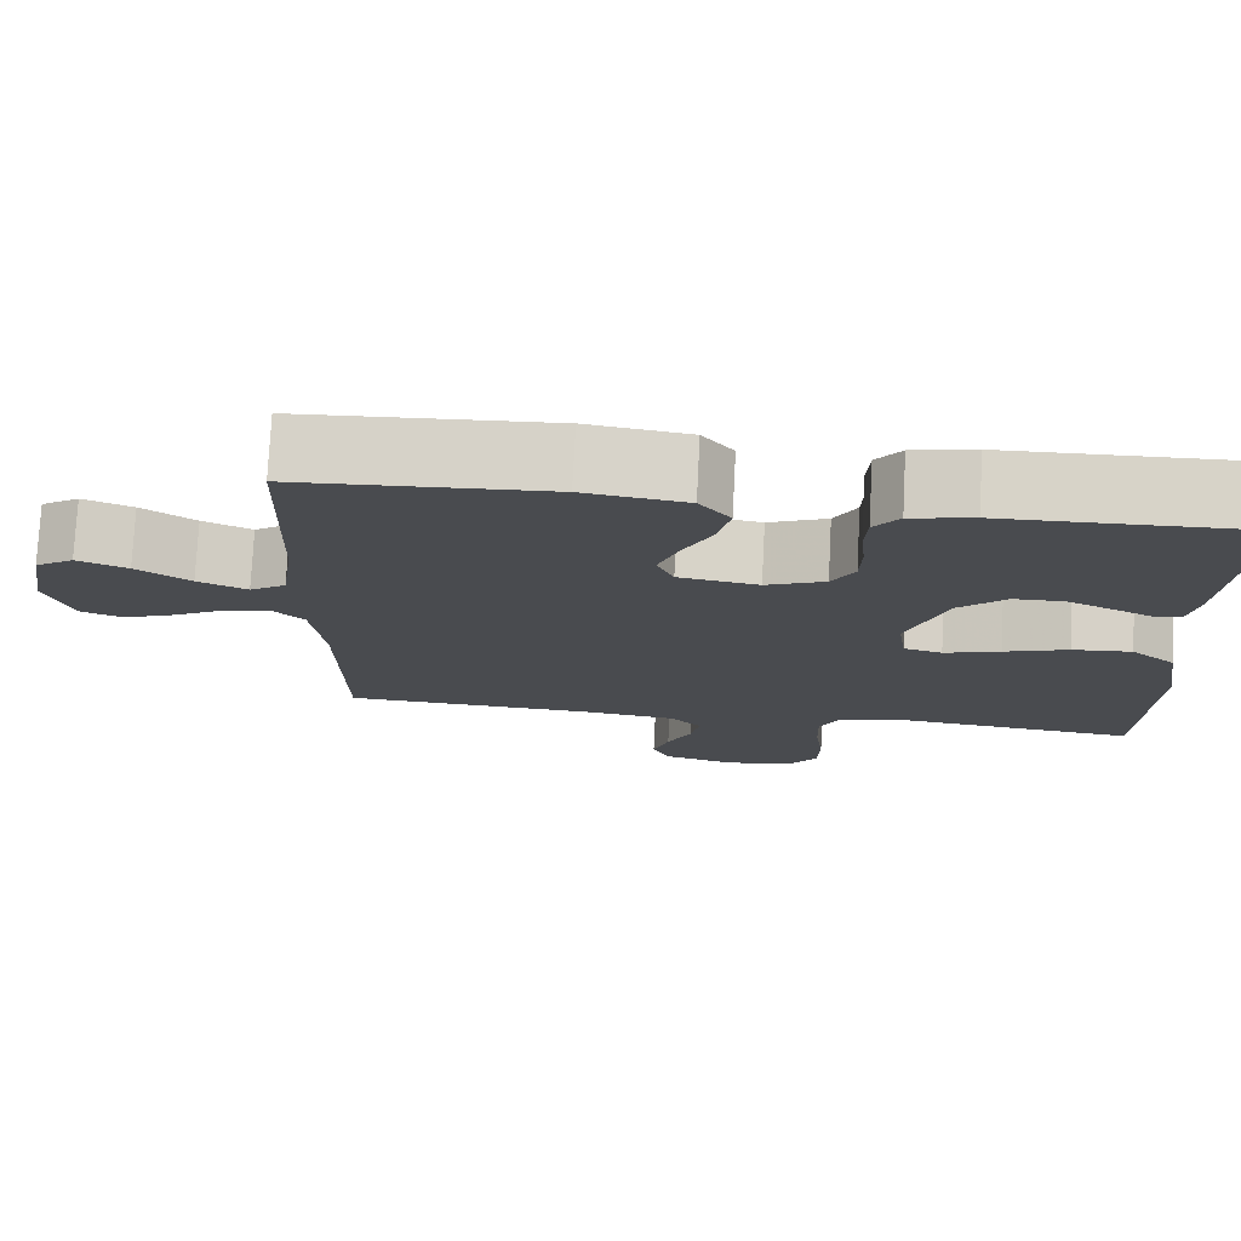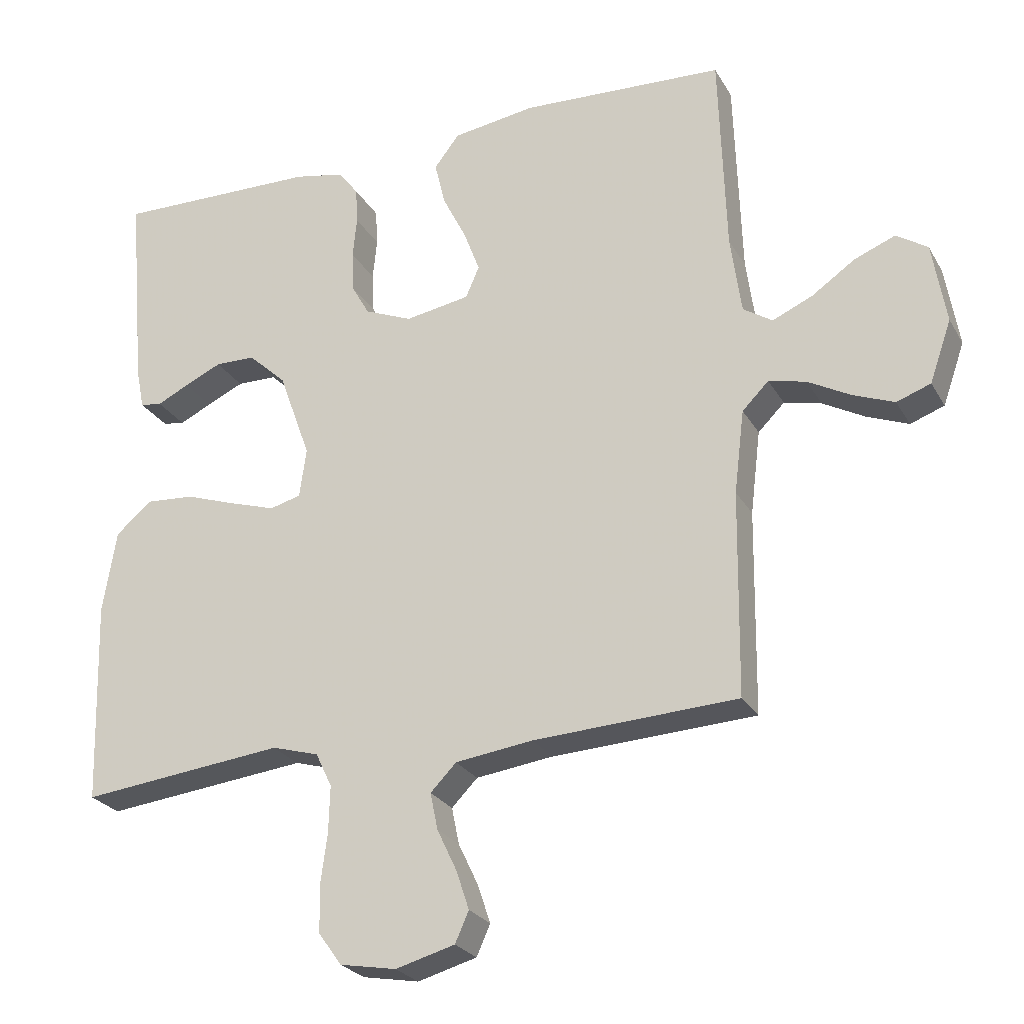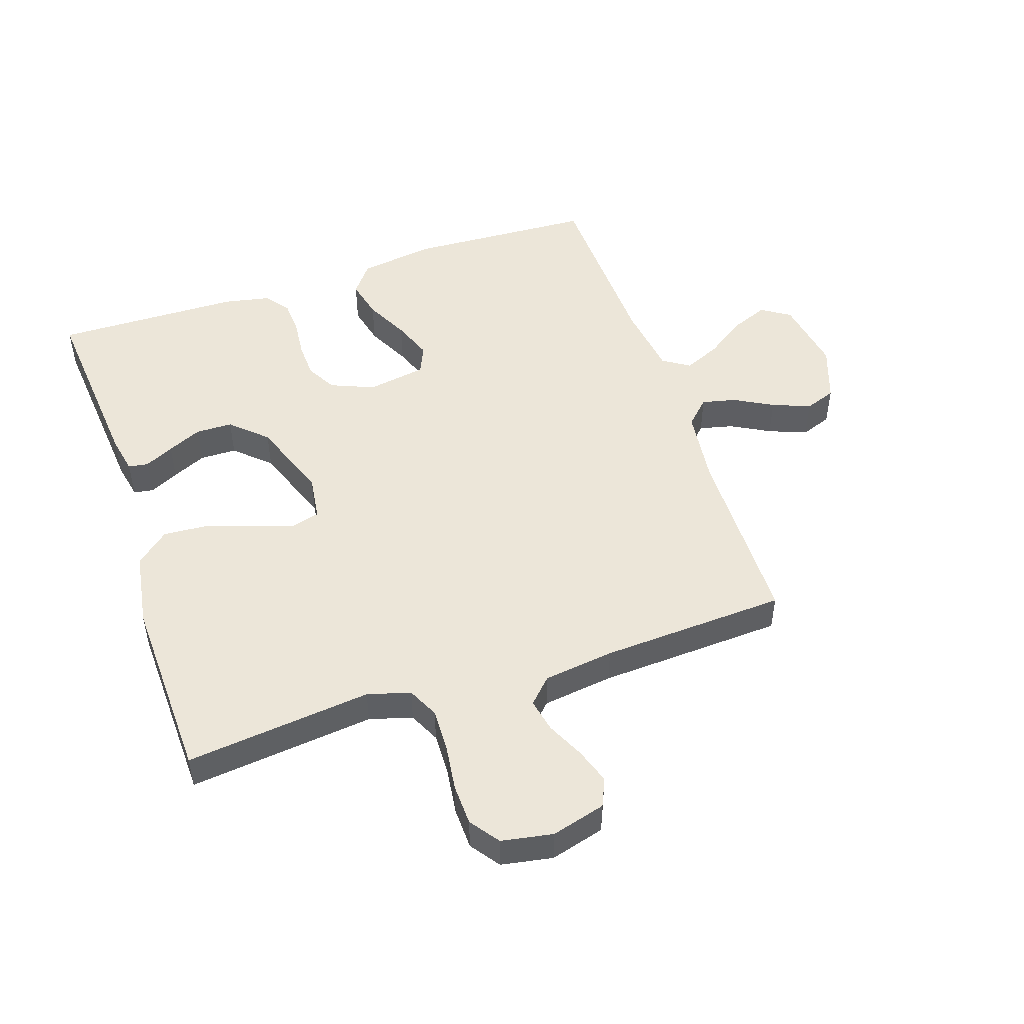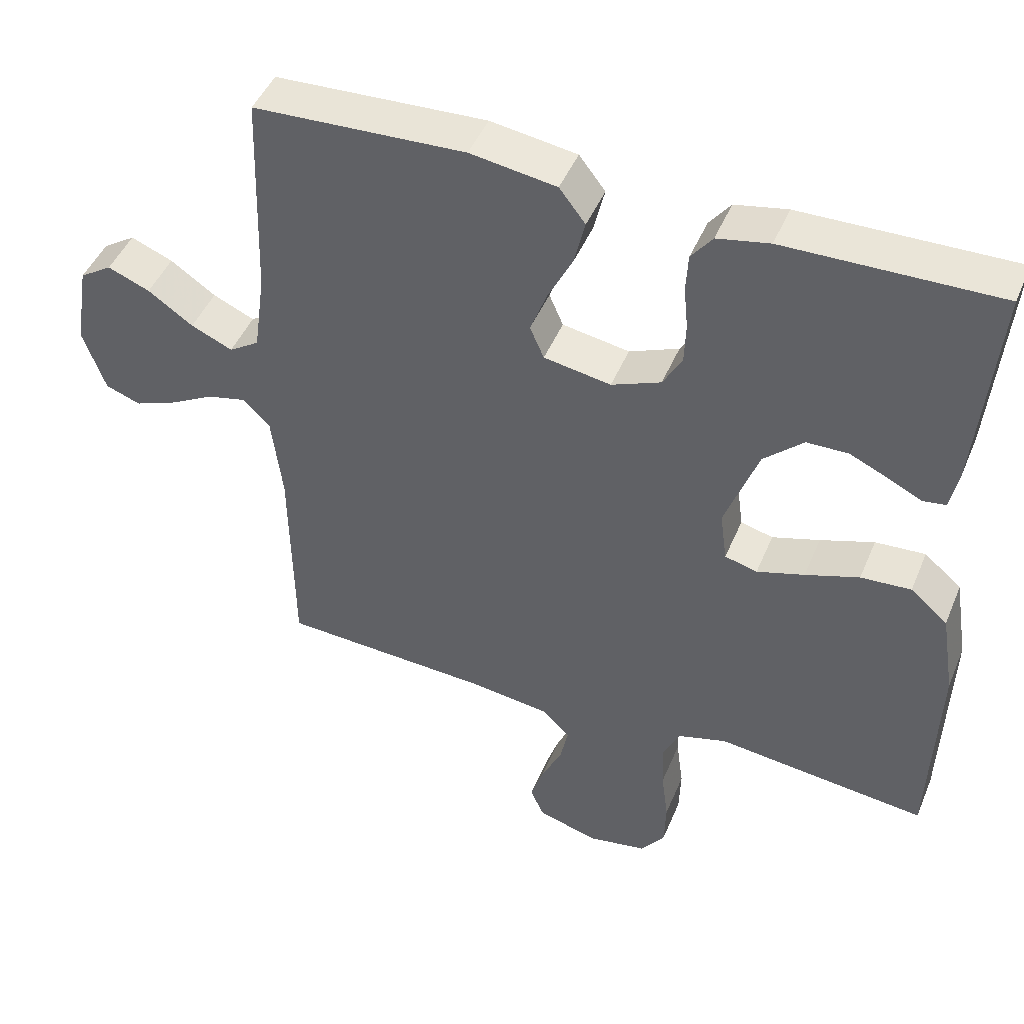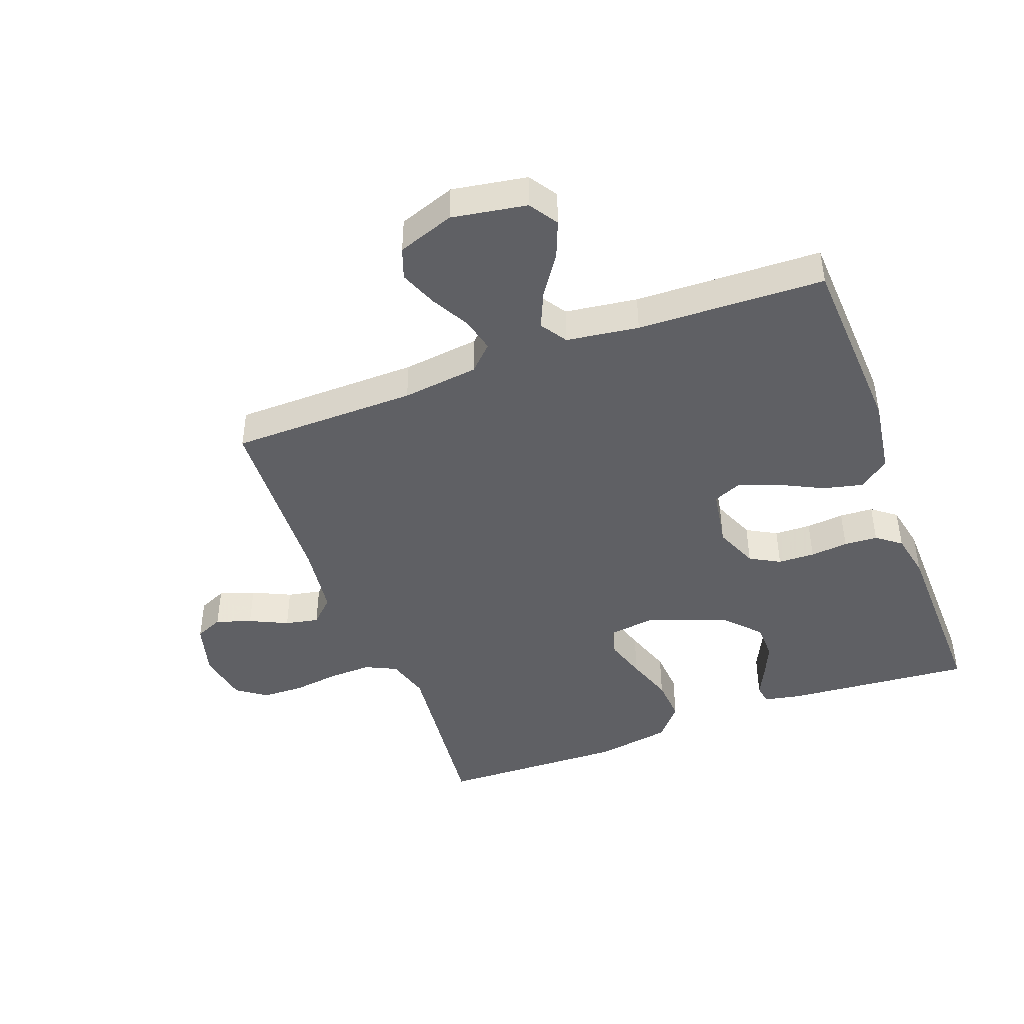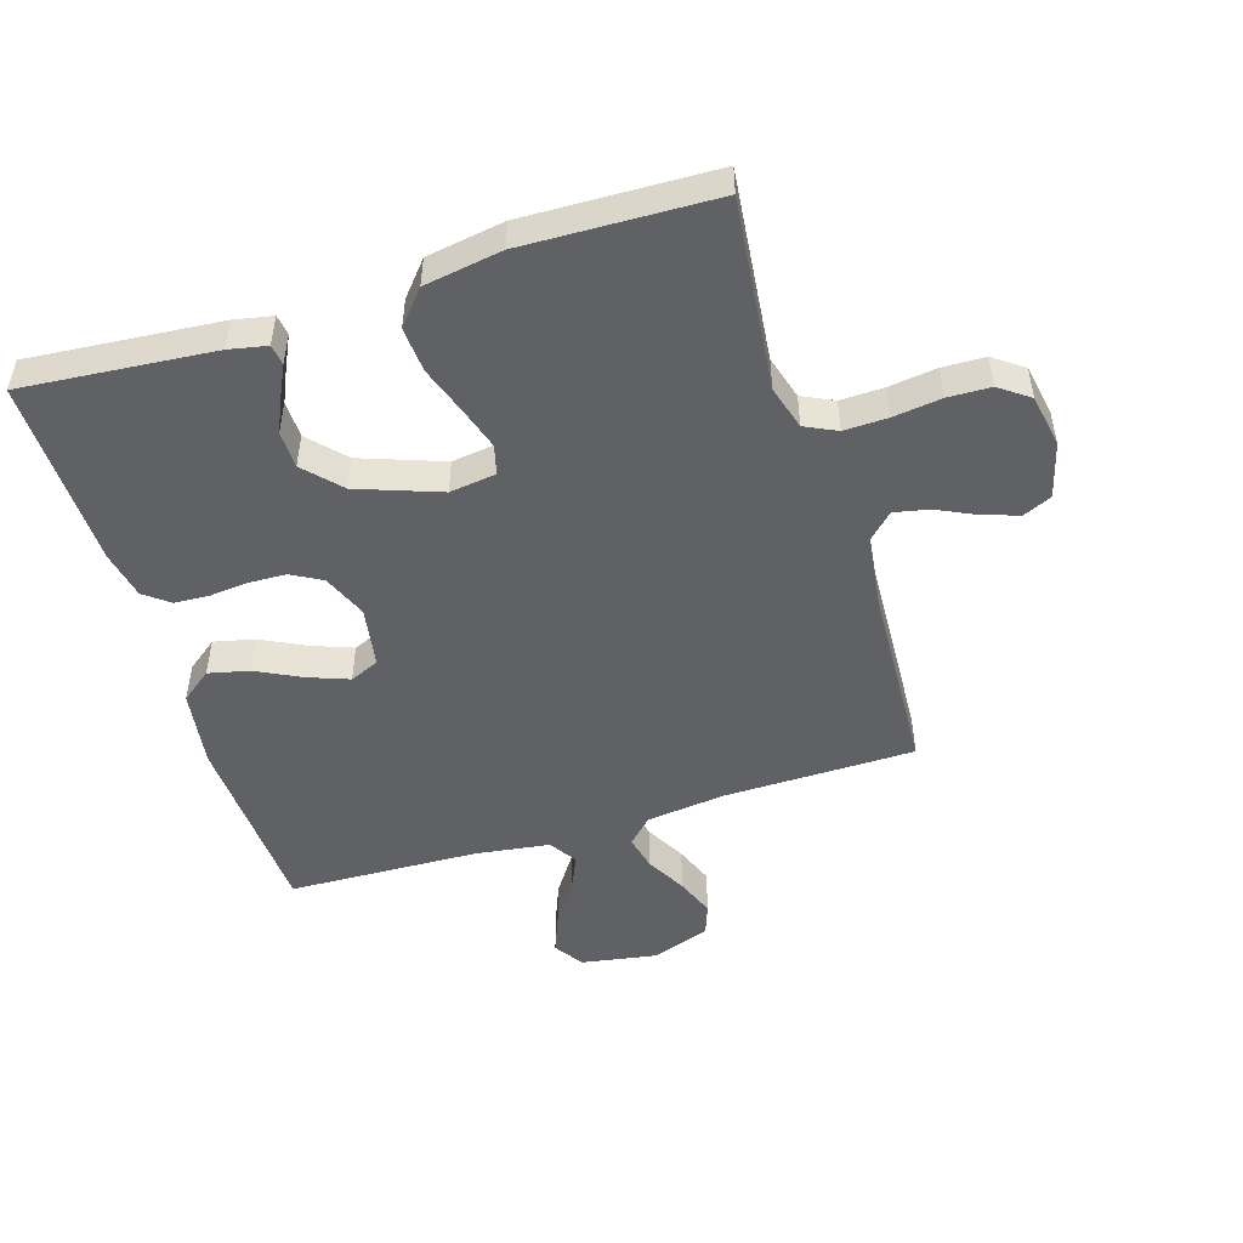
<metadata>
{"format":"obj","ext":"obj","renderer":"f3d","projection":"perspective","resolution":1024,"background":"white","views":[{"elev":76.3,"azim":2.9,"up":"+Z"},{"elev":-25.4,"azim":-156.4,"up":"+Z"},{"elev":49.5,"azim":161.4,"up":"+Y"},{"elev":46.2,"azim":22.0,"up":"+Z"},{"elev":-44.2,"azim":-69.5,"up":"+Y"},{"elev":-49.5,"azim":107.3,"up":"+Y"}]}
</metadata>
<code>
v 0.5 0.07 -0.5
v 0.2 0.07 -0.467
v 0.131 0.07 -0.487
v 0.107 0.07 -0.537
v 0.109 0.07 -0.606
v 0.119 0.07 -0.681
v 0.117 0.07 -0.748
v 0.083 0.07 -0.795
v 0 0.07 -0.81
v -0.087 0.07 -0.786
v -0.107 0.07 -0.741
v -0.088 0.07 -0.684
v -0.059 0.07 -0.623
v -0.048 0.07 -0.569
v -0.086 0.07 -0.53
v -0.2 0.07 -0.515
v -0.5 0.07 -0.5
v -0.504 0.07 -0.2
v -0.519 0.07 -0.077
v -0.558 0.07 -0.038
v -0.613 0.07 -0.051
v -0.675 0.07 -0.085
v -0.736 0.07 -0.109
v -0.786 0.07 -0.091
v -0.818 0.07 0
v -0.798 0.07 0.12
v -0.752 0.07 0.15
v -0.692 0.07 0.126
v -0.628 0.07 0.082
v -0.569 0.07 0.056
v -0.526 0.07 0.084
v -0.51 0.07 0.2
v -0.5 0.07 0.5
v -0.2 0.07 0.515
v -0.078 0.07 0.497
v -0.041 0.07 0.449
v -0.056 0.07 0.385
v -0.091 0.07 0.315
v -0.115 0.07 0.251
v -0.095 0.07 0.205
v 0 0.07 0.189
v 0.07 0.07 0.218
v 0.097 0.07 0.266
v 0.099 0.07 0.325
v 0.093 0.07 0.386
v 0.096 0.07 0.44
v 0.126 0.07 0.479
v 0.2 0.07 0.494
v 0.5 0.07 0.5
v 0.474 0.07 0.2
v 0.462 0.07 0.14
v 0.43 0.07 0.135
v 0.383 0.07 0.158
v 0.328 0.07 0.183
v 0.269 0.07 0.182
v 0.213 0.07 0.13
v 0.166 0.07 0
v 0.176 0.07 -0.073
v 0.222 0.07 -0.085
v 0.289 0.07 -0.064
v 0.365 0.07 -0.038
v 0.436 0.07 -0.033
v 0.489 0.07 -0.078
v 0.509 0.07 -0.2
v 0.5 0 -0.5
v 0.2 0 -0.467
v 0.131 0 -0.487
v 0.107 0 -0.537
v 0.109 0 -0.606
v 0.119 0 -0.681
v 0.117 0 -0.748
v 0.083 0 -0.795
v 0 0 -0.81
v -0.087 0 -0.786
v -0.107 0 -0.741
v -0.088 0 -0.684
v -0.059 0 -0.623
v -0.048 0 -0.569
v -0.086 0 -0.53
v -0.2 0 -0.515
v -0.5 0 -0.5
v -0.504 0 -0.2
v -0.519 0 -0.077
v -0.558 0 -0.038
v -0.613 0 -0.051
v -0.675 0 -0.085
v -0.736 0 -0.109
v -0.786 0 -0.091
v -0.818 0 0
v -0.798 0 0.12
v -0.752 0 0.15
v -0.692 0 0.126
v -0.628 0 0.082
v -0.569 0 0.056
v -0.526 0 0.084
v -0.51 0 0.2
v -0.5 0 0.5
v -0.2 0 0.515
v -0.078 0 0.497
v -0.041 0 0.449
v -0.056 0 0.385
v -0.091 0 0.315
v -0.115 0 0.251
v -0.095 0 0.205
v 0 0 0.189
v 0.07 0 0.218
v 0.097 0 0.266
v 0.099 0 0.325
v 0.093 0 0.386
v 0.096 0 0.44
v 0.126 0 0.479
v 0.2 0 0.494
v 0.5 0 0.5
v 0.474 0 0.2
v 0.462 0 0.14
v 0.43 0 0.135
v 0.383 0 0.158
v 0.328 0 0.183
v 0.269 0 0.182
v 0.213 0 0.13
v 0.166 0 0
v 0.176 0 -0.073
v 0.222 0 -0.085
v 0.289 0 -0.064
v 0.365 0 -0.038
v 0.436 0 -0.033
v 0.489 0 -0.078
v 0.509 0 -0.2
f 63 64 1 2
f 60 61 62 63
f 59 60 63 2
f 58 59 2 3
f 57 58 3 4
f 50 51 52 53
f 50 53 54
f 49 50 54 55
f 44 45 46 47
f 43 44 47 48
f 35 36 37 38
f 35 38 39
f 32 33 34 35
f 31 32 35 39
f 30 31 39 40
f 26 27 28 29
f 26 29 30
f 25 26 30
f 24 25 30
f 21 22 23 24
f 20 21 24 30
f 19 20 30 40
f 16 17 18
f 15 16 18 19
f 14 15 19 40
f 10 11 12 13
f 10 13 14
f 9 10 14
f 5 6 7 8
f 4 5 8 9
f 57 4 9 14
f 48 49 55 56
f 43 48 56 57
f 42 43 57 14
f 14 40 41
f 14 41 42
f 66 65 128 127
f 127 126 125 124
f 66 127 124 123
f 67 66 123 122
f 68 67 122 121
f 117 116 115 114
f 118 117 114
f 119 118 114 113
f 111 110 109 108
f 112 111 108 107
f 102 101 100 99
f 103 102 99
f 99 98 97 96
f 103 99 96 95
f 104 103 95 94
f 93 92 91 90
f 94 93 90
f 94 90 89
f 94 89 88
f 88 87 86 85
f 94 88 85 84
f 104 94 84 83
f 82 81 80
f 83 82 80 79
f 104 83 79 78
f 77 76 75 74
f 78 77 74
f 78 74 73
f 72 71 70 69
f 73 72 69 68
f 78 73 68 121
f 120 119 113 112
f 121 120 112 107
f 78 121 107 106
f 105 104 78
f 106 105 78
f 1 65 66 2
f 2 66 67 3
f 3 67 68 4
f 4 68 69 5
f 5 69 70 6
f 6 70 71 7
f 7 71 72 8
f 8 72 73 9
f 9 73 74 10
f 10 74 75 11
f 11 75 76 12
f 12 76 77 13
f 13 77 78 14
f 14 78 79 15
f 15 79 80 16
f 16 80 81 17
f 17 81 82 18
f 18 82 83 19
f 19 83 84 20
f 20 84 85 21
f 21 85 86 22
f 22 86 87 23
f 23 87 88 24
f 24 88 89 25
f 25 89 90 26
f 26 90 91 27
f 27 91 92 28
f 28 92 93 29
f 29 93 94 30
f 30 94 95 31
f 31 95 96 32
f 32 96 97 33
f 33 97 98 34
f 34 98 99 35
f 35 99 100 36
f 36 100 101 37
f 37 101 102 38
f 38 102 103 39
f 39 103 104 40
f 40 104 105 41
f 41 105 106 42
f 42 106 107 43
f 43 107 108 44
f 44 108 109 45
f 45 109 110 46
f 46 110 111 47
f 47 111 112 48
f 48 112 113 49
f 49 113 114 50
f 50 114 115 51
f 51 115 116 52
f 52 116 117 53
f 53 117 118 54
f 54 118 119 55
f 55 119 120 56
f 56 120 121 57
f 57 121 122 58
f 58 122 123 59
f 59 123 124 60
f 60 124 125 61
f 61 125 126 62
f 62 126 127 63
f 63 127 128 64
f 64 128 65 1

</code>
